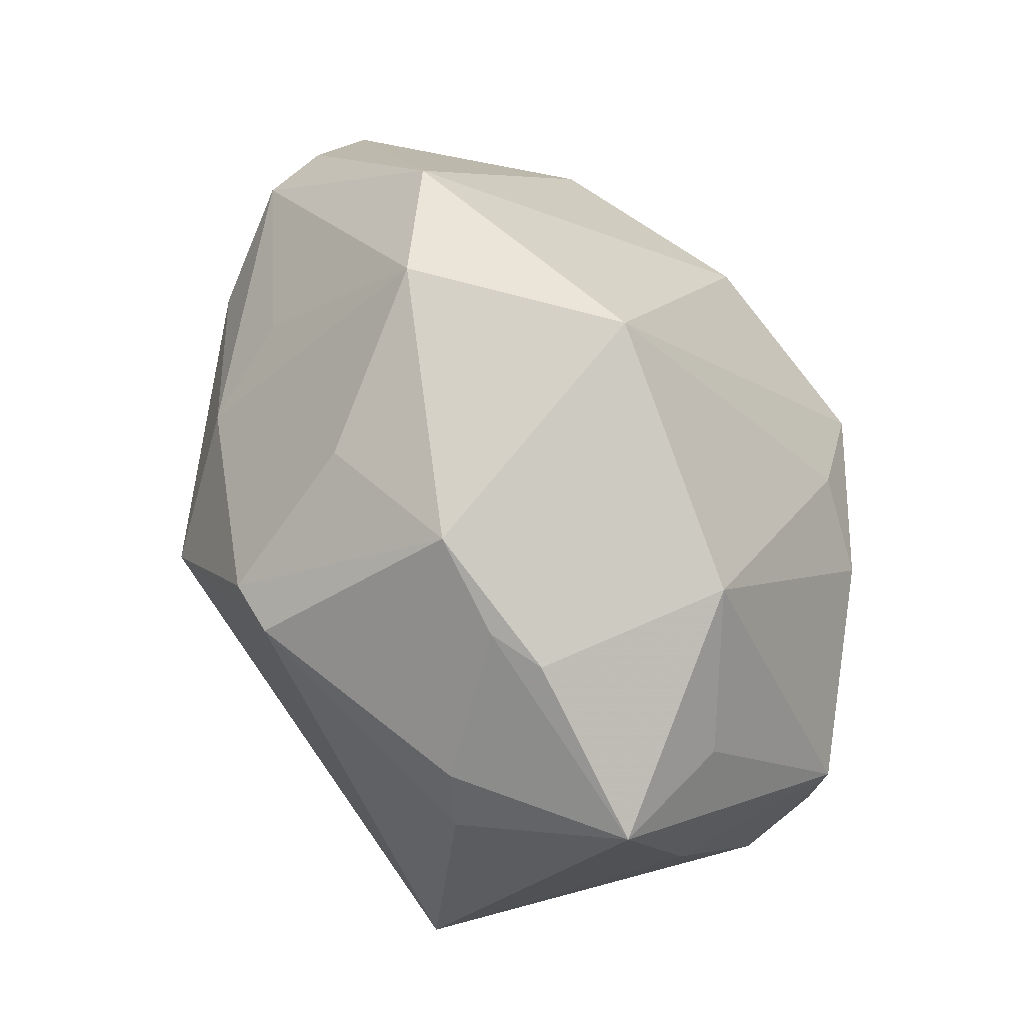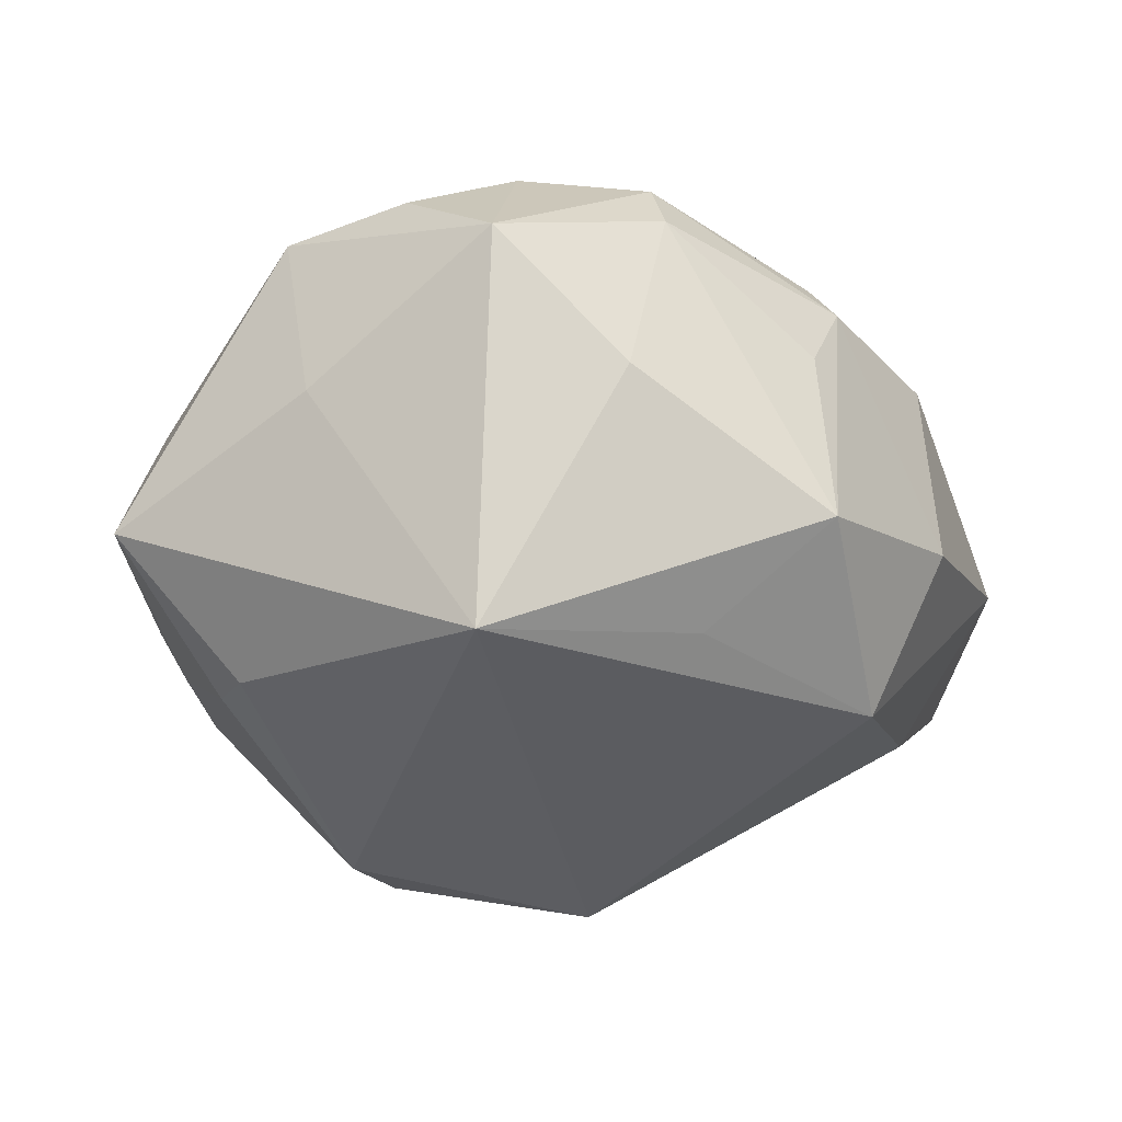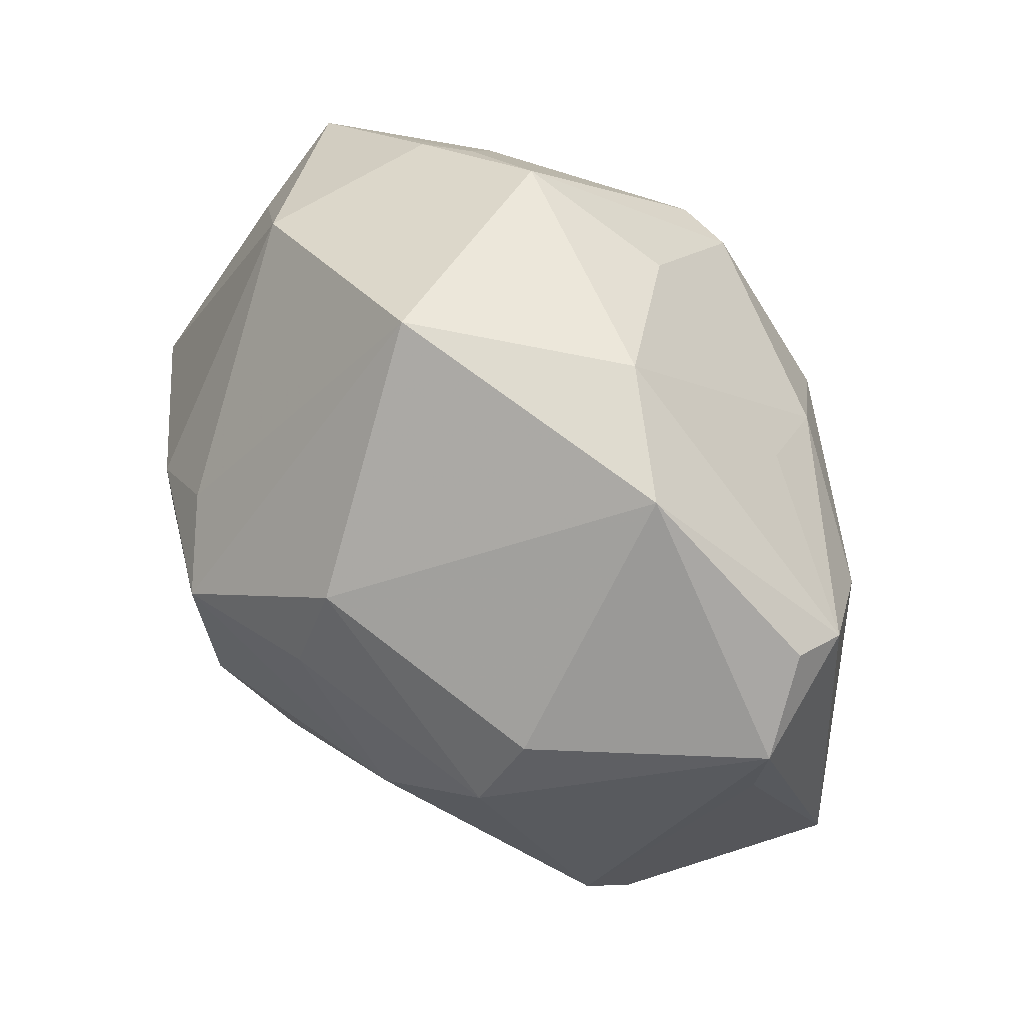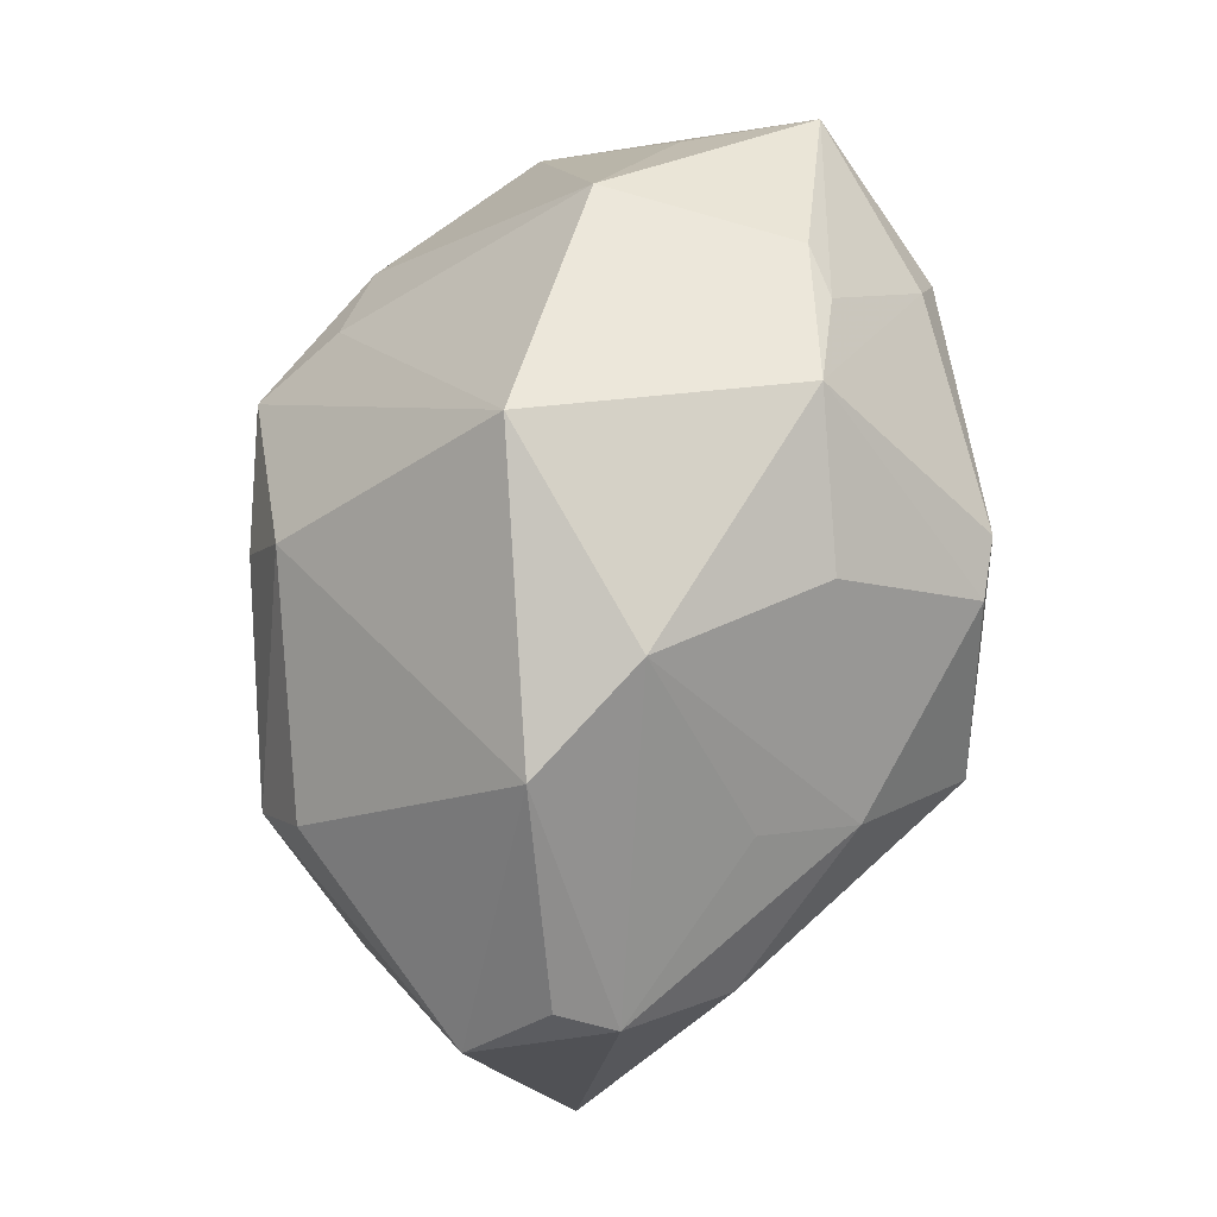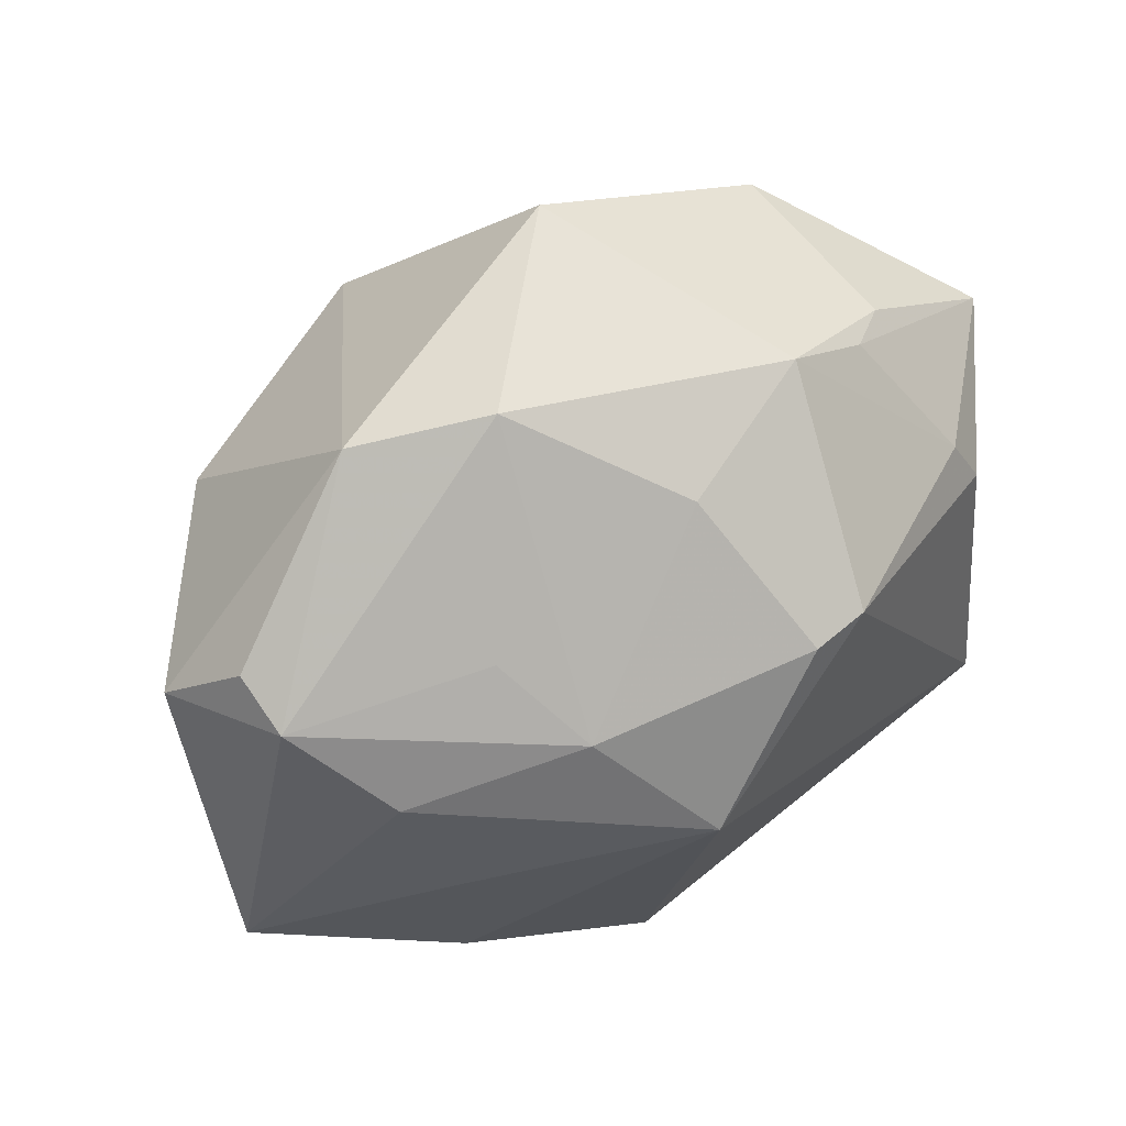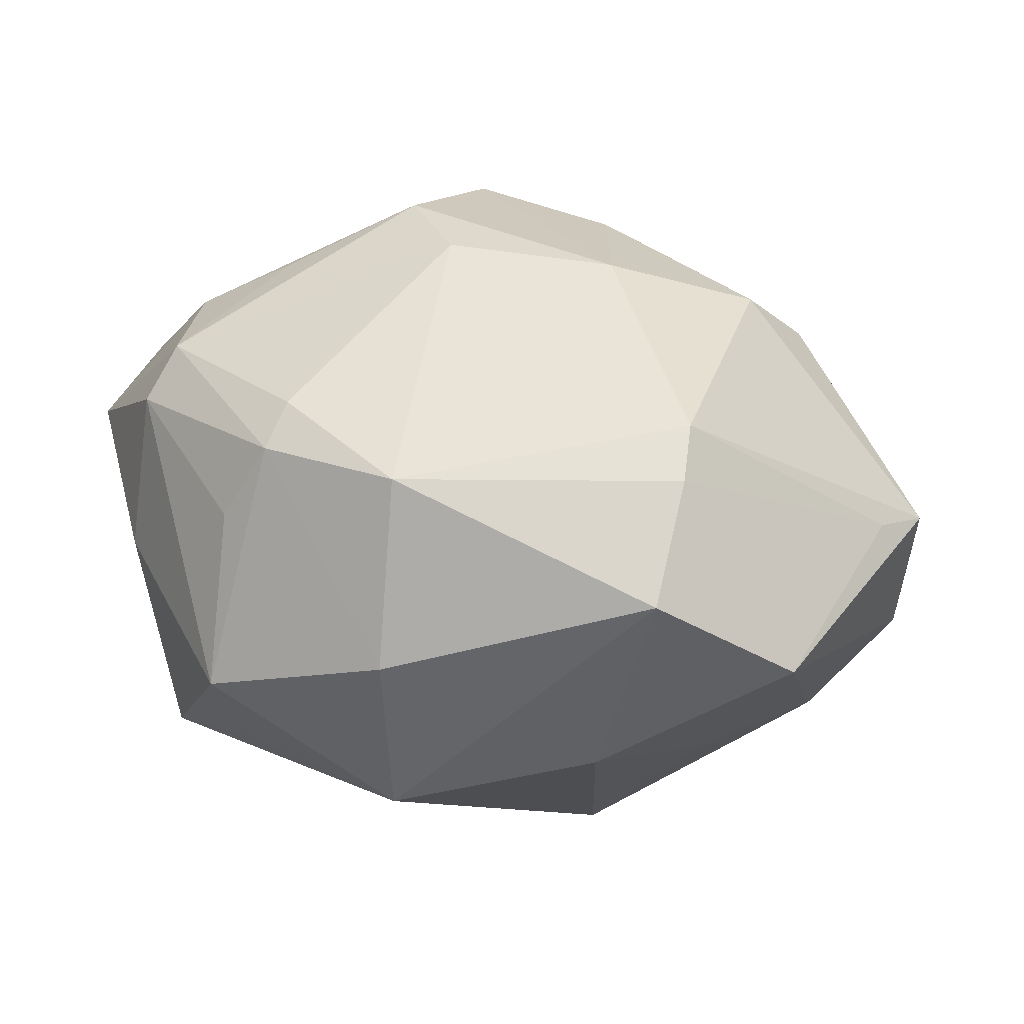
<metadata>
{"format":"obj","ext":"obj","renderer":"f3d","projection":"perspective","resolution":1024,"background":"white","views":[{"elev":63.0,"azim":-115.6,"up":"+Y"},{"elev":-26.6,"azim":-50.9,"up":"+Z"},{"elev":59.7,"azim":51.6,"up":"+Y"},{"elev":76.7,"azim":103.4,"up":"+Y"},{"elev":53.1,"azim":142.6,"up":"+Y"},{"elev":12.5,"azim":34.6,"up":"+Z"}]}
</metadata>
<code>
v -0.03188 -0.01678 -0.02456
v -0.003123 0.04025 0.009886
v -0.02263 -0.03052 0.0151
v 0.03995 0.02083 -0.004105
v -0.002542 -0.03541 0.01294
v 0.01286 0.03745 -0.005334
v -0.02672 -0.01652 0.02341
v 0.01208 -0.03646 -0.006859
v 0.006592 0.01194 0.03135
v 0.02762 0.006859 0.02521
v -0.03656 -0.02204 0.0112
v 0.04425 0.01407 0.002755
v 0.03609 -0.0205 0.01166
v -0.02636 -0.02915 -0.0008121
v -0.002367 0.01895 -0.03129
v -0.007574 -0.03591 0.005751
v -0.02261 0.007148 0.02797
v 0.001427 0.02986 -0.01851
v -0.01332 0.03404 -0.01384
v -0.03153 0.01163 -0.02148
v -0.006225 -0.005908 0.03415
v 0.02923 -0.004346 -0.01994
v 0.03452 -0.01686 0.01625
v 0.02201 0.02141 -0.01693
v 0.02433 0.0346 0.001507
v 0.03366 0.01052 -0.01819
v 0.04505 -0.01464 -0.006901
v -0.01468 0.01302 0.02874
v -0.03936 0.0004409 0.01674
v -0.02729 0.02921 0.008532
v 0.008552 -0.02987 -0.02268
v 0.002088 -0.0108 0.03088
v -0.01265 -0.02631 -0.02084
v -0.02871 0.01699 -0.02057
v 0.03977 0.01802 -0.009747
v -0.007694 0.008909 0.03482
v -0.02265 0.001105 0.02814
v 0.01803 0.01531 -0.02543
v 0.01247 -0.03468 0.01149
v 0.04339 0.007074 0.003226
v 0.02912 0.01488 0.02081
v -0.02086 -0.02761 0.02049
v 0.02705 -0.02141 -0.01745
v 0.01666 -0.002948 0.029
v -0.03968 -0.003238 -0.0001077
v -0.03711 -0.01225 0.01727
v 0.03715 -0.02706 0.0009457
v -0.03743 0.01736 0.003171
v -0.02664 0.02822 -0.01007
v -0.04204 0.0182 -0.008419
v 0.007219 0.0215 0.02772
v -0.01722 -0.01321 0.02786
v -0.008082 0.01921 -0.03083
v -0.00822 -0.0379 -0.01135
v -0.002278 -0.03218 0.01708
v -0.02203 0.02924 -0.01303
v 0.01012 0.004704 -0.03404
f 31 1 57
f 2 19 30
f 20 1 50
f 43 31 57
f 54 1 33
f 33 31 54
f 1 31 33
f 54 31 8
f 48 30 50
f 36 2 28
f 2 30 28
f 50 30 49
f 49 30 19
f 57 26 22
f 22 26 27
f 22 43 57
f 27 43 22
f 51 2 36
f 23 32 39
f 36 28 17
f 17 28 30
f 34 20 50
f 38 26 57
f 57 15 38
f 9 51 36
f 39 8 47
f 47 43 27
f 31 43 47
f 47 8 31
f 27 26 35
f 35 12 27
f 26 38 35
f 35 38 24
f 27 12 40
f 40 12 23
f 14 1 54
f 14 11 1
f 50 1 45
f 1 11 45
f 29 48 50
f 50 45 29
f 29 45 11
f 30 48 29
f 29 17 30
f 3 14 54
f 11 14 3
f 56 49 19
f 19 34 56
f 50 49 56
f 56 34 50
f 19 15 53
f 53 34 19
f 20 34 53
f 1 20 53
f 57 1 53
f 53 15 57
f 18 15 19
f 18 38 15
f 32 23 44
f 44 9 36
f 13 23 39
f 39 47 13
f 13 47 27
f 27 40 13
f 13 40 23
f 6 35 24
f 24 38 6
f 38 18 6
f 6 18 19
f 6 19 2
f 46 29 11
f 54 8 5
f 5 8 39
f 9 44 10
f 41 51 10
f 51 9 10
f 10 44 23
f 10 12 41
f 23 12 10
f 35 6 25
f 25 6 2
f 41 12 25
f 2 51 25
f 25 51 41
f 16 3 54
f 54 5 16
f 16 5 3
f 3 5 42
f 11 3 42
f 12 35 4
f 4 25 12
f 35 25 4
f 17 29 37
f 29 46 37
f 36 17 37
f 32 42 55
f 55 42 5
f 39 32 55
f 55 5 39
f 21 42 32
f 52 42 21
f 21 44 36
f 32 44 21
f 36 37 21
f 7 42 52
f 7 37 46
f 7 46 11
f 11 42 7
f 52 21 7
f 7 21 37

</code>
